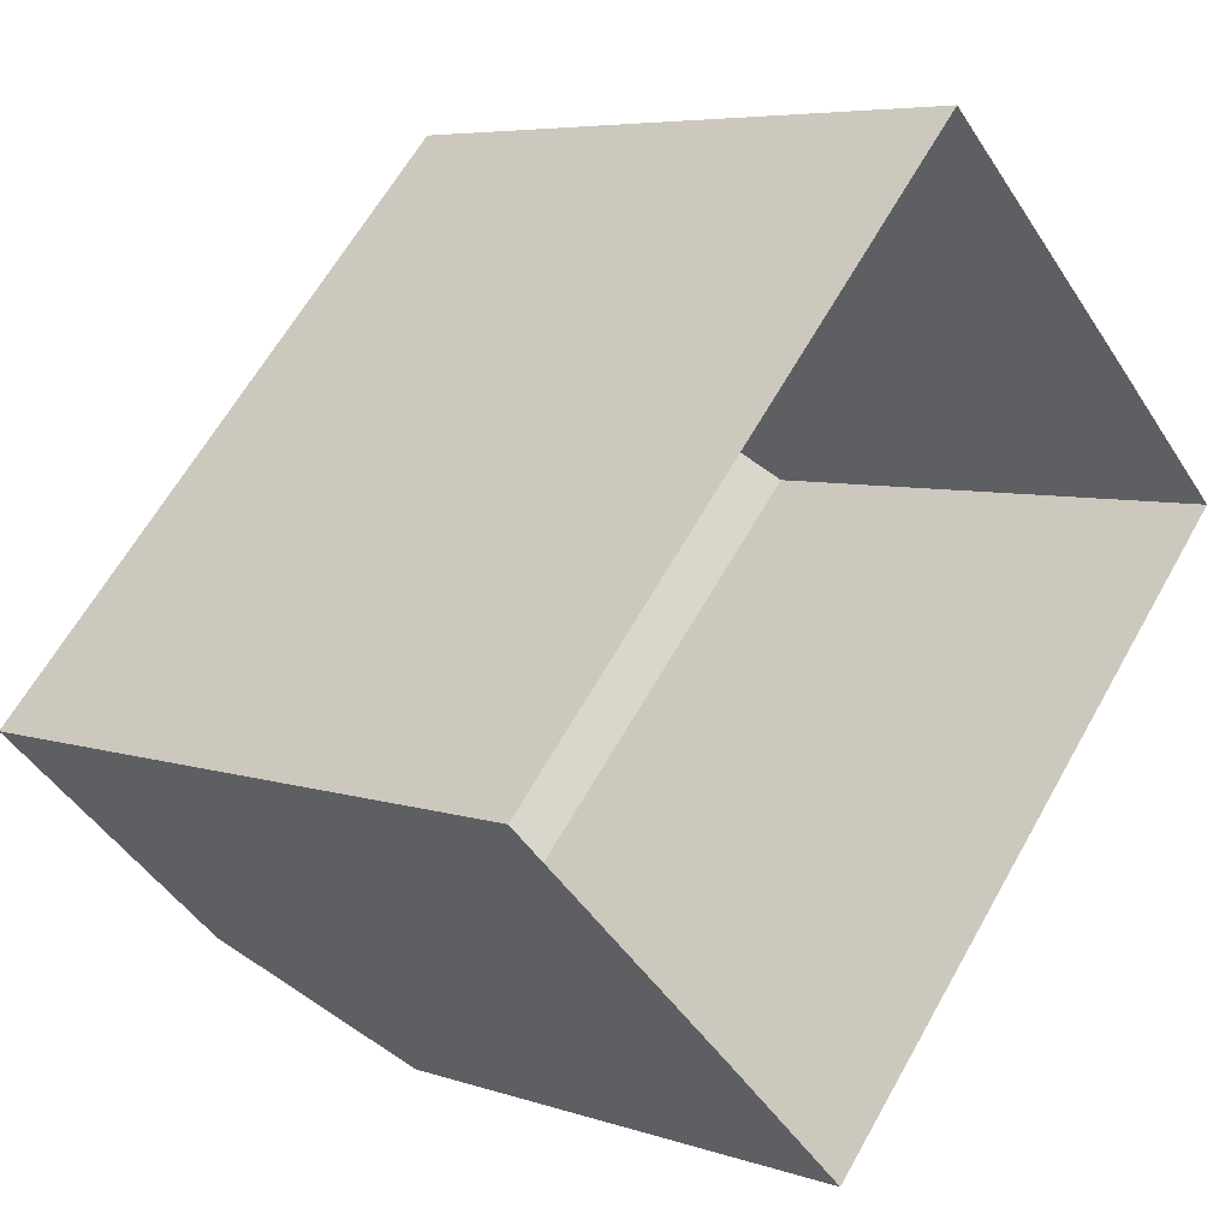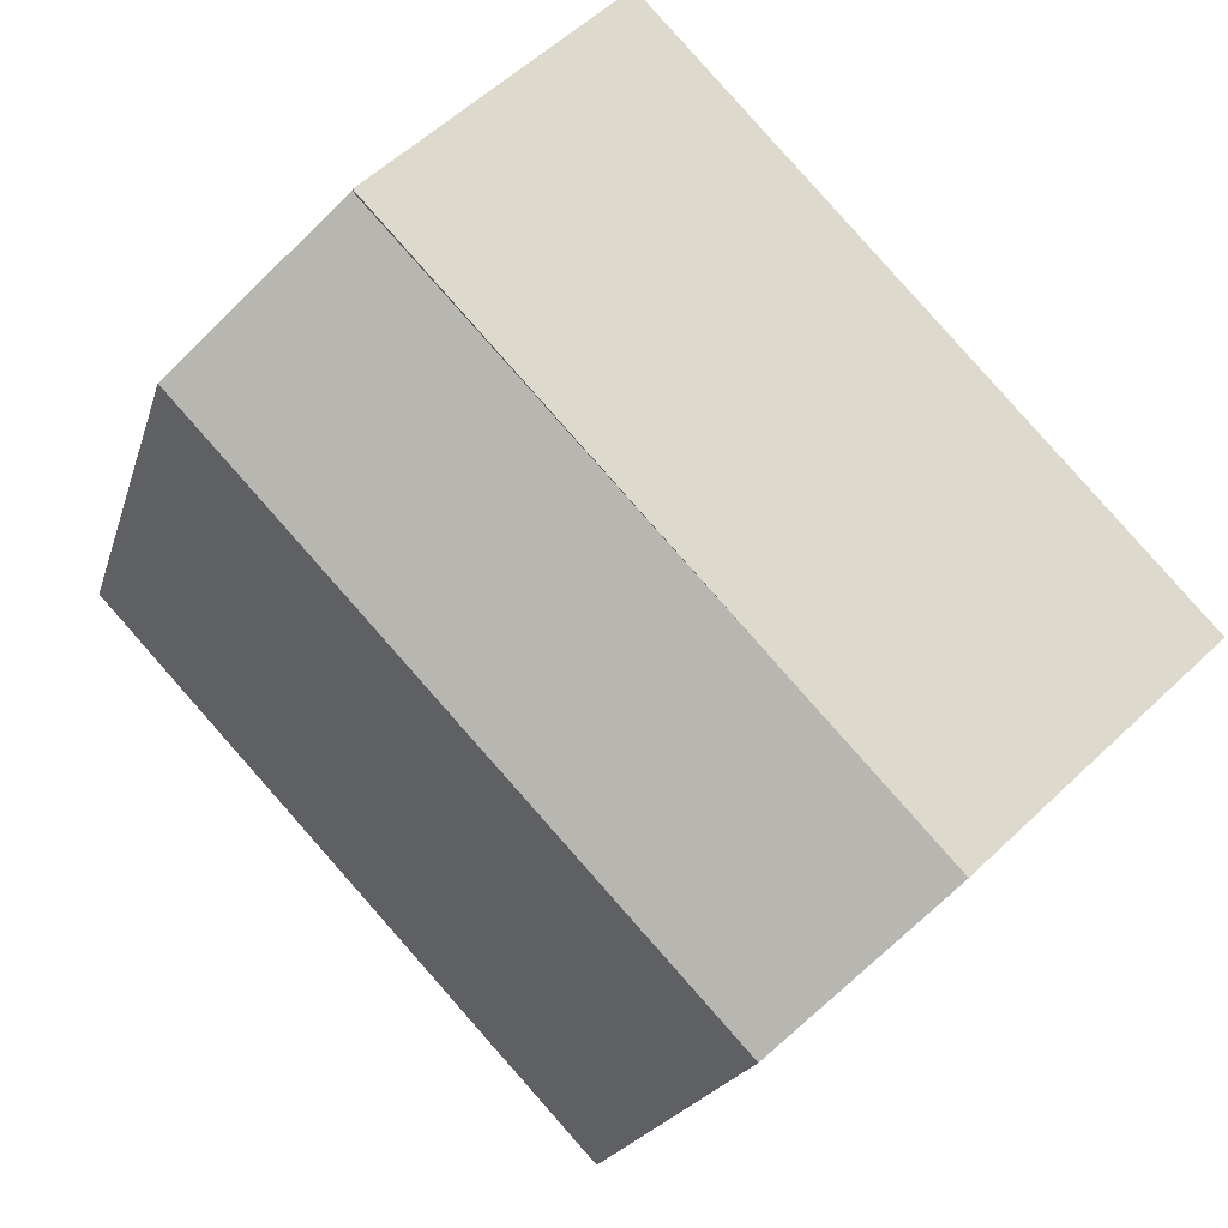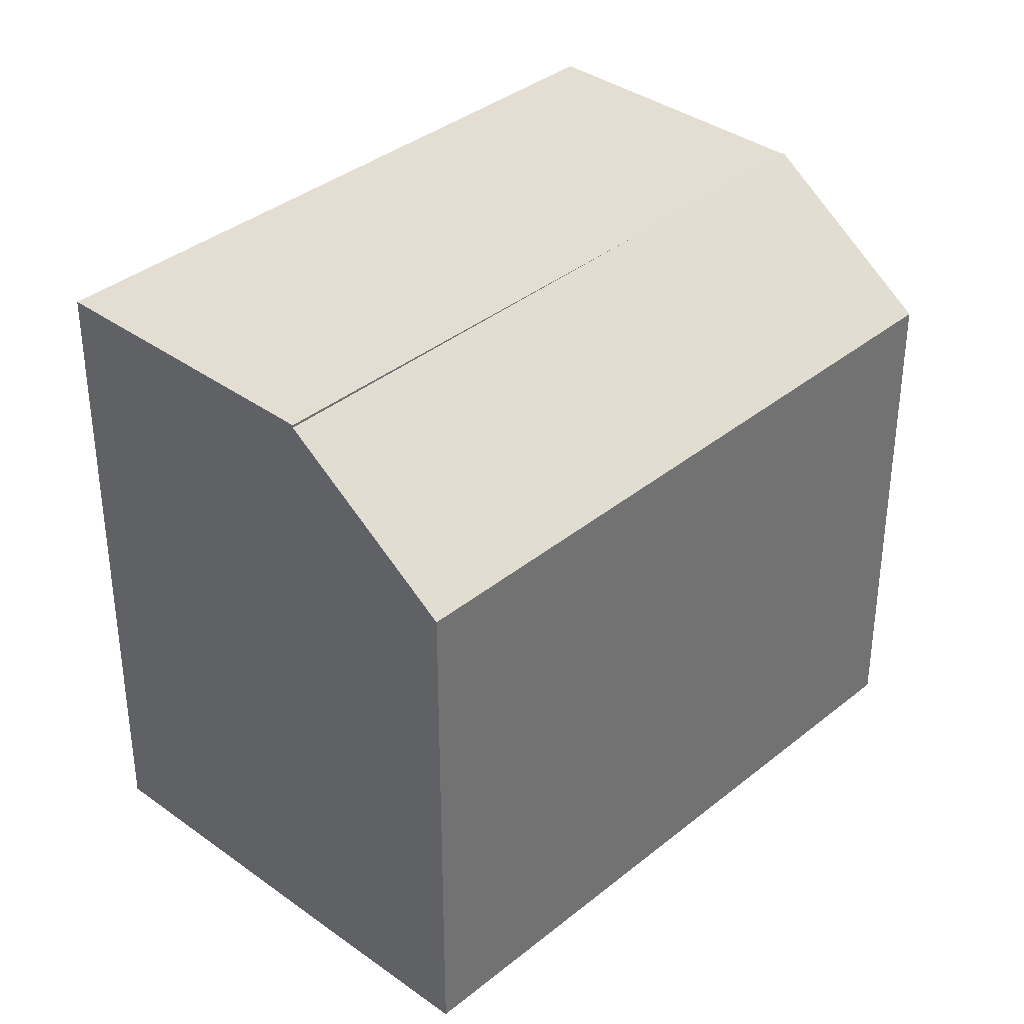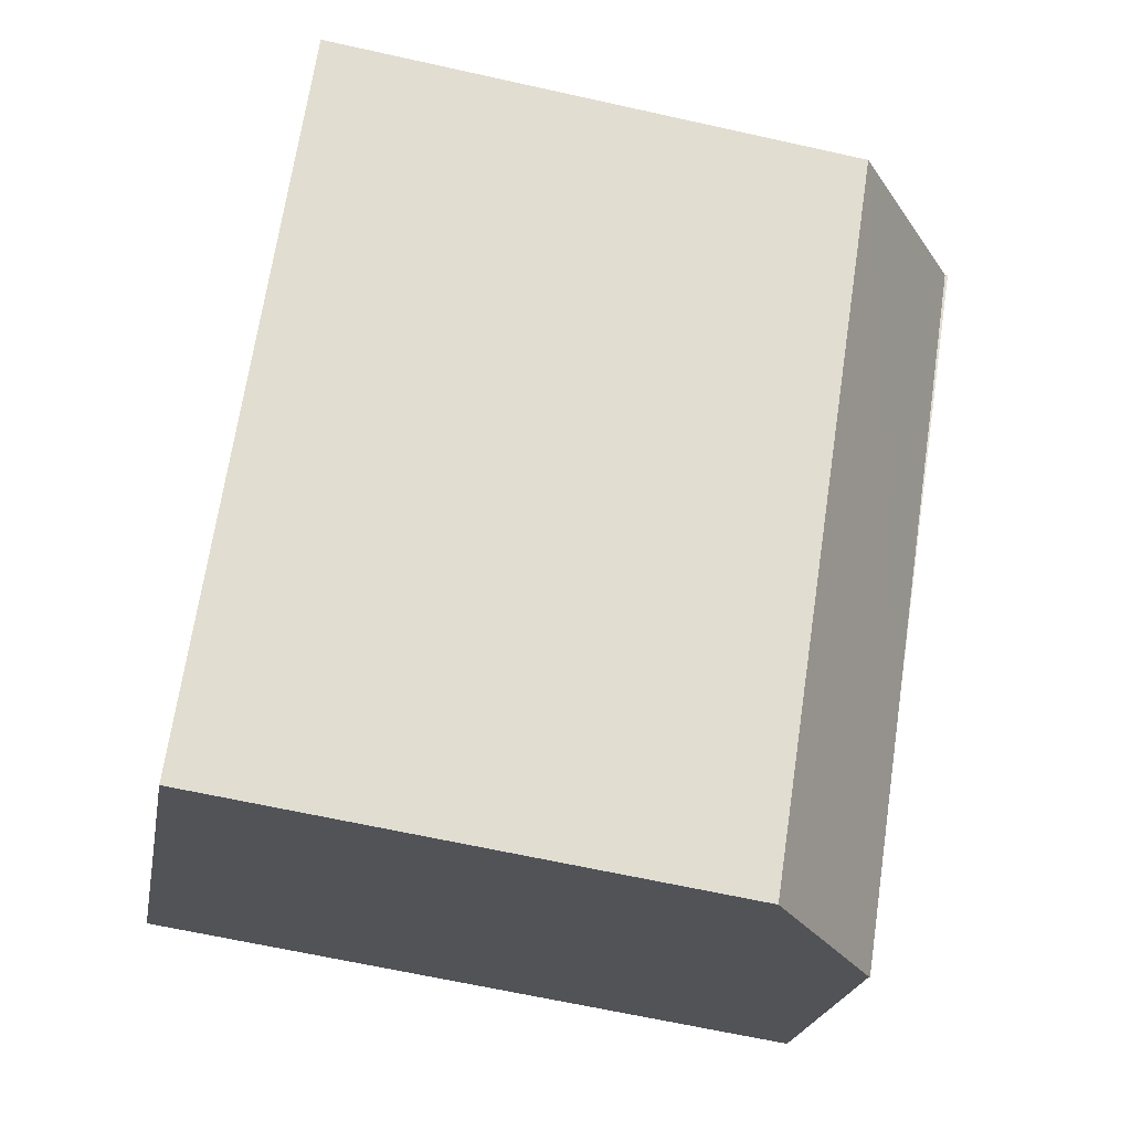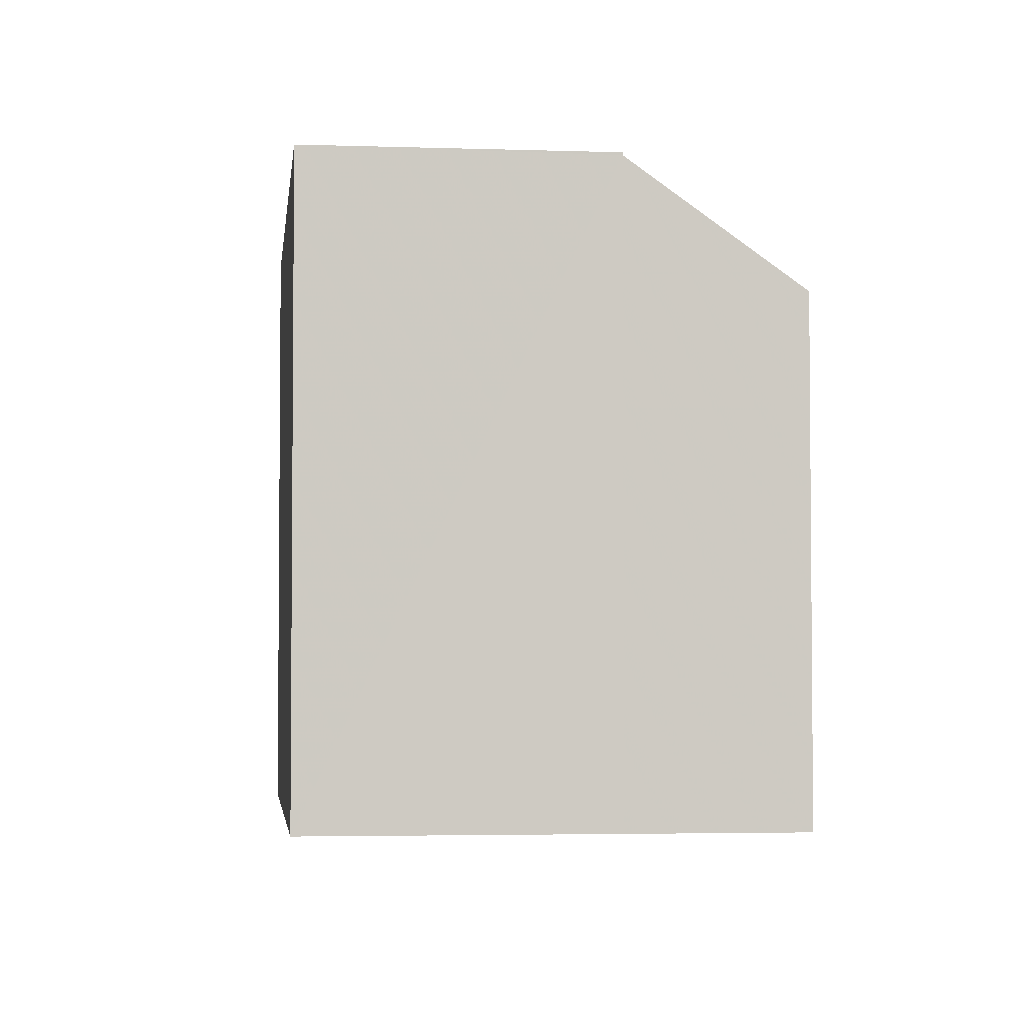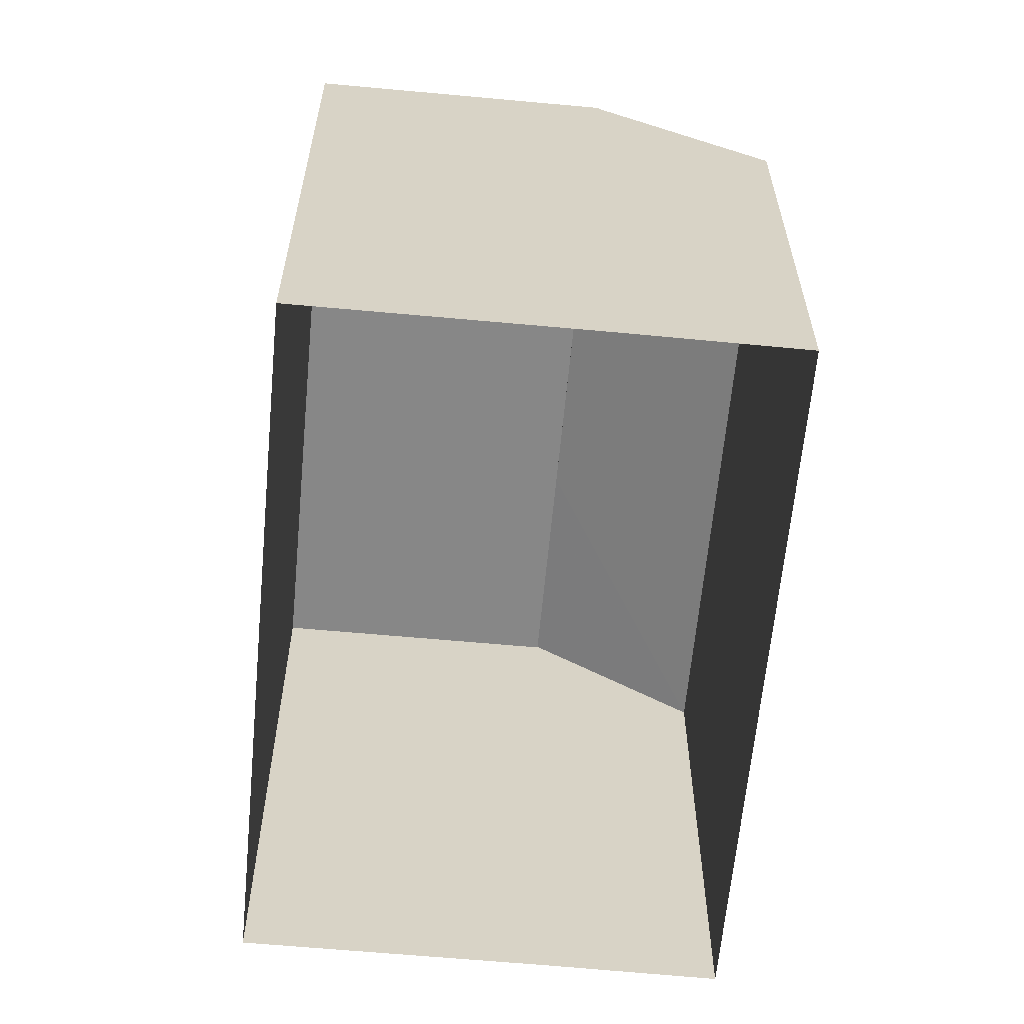
<metadata>
{"format":"obj","ext":"obj","renderer":"f3d","projection":"perspective","resolution":1024,"background":"white","views":[{"elev":6.0,"azim":135.5,"up":"+Y"},{"elev":-19.3,"azim":-14.3,"up":"+Y"},{"elev":36.3,"azim":-93.4,"up":"+Z"},{"elev":-64.6,"azim":-102.7,"up":"+Y"},{"elev":-3.5,"azim":-143.3,"up":"+Z"},{"elev":-62.5,"azim":-142.2,"up":"+Z"}]}
</metadata>
<code>
v -1.149e+04 -3.809e+04 18.75
v -1.149e+04 -3.809e+04 18.75
v -1.15e+04 -3.808e+04 18.75
v -1.15e+04 -3.809e+04 18.75
v -1.15e+04 -3.808e+04 18.75
v -1.15e+04 -3.808e+04 18.75
v -1.15e+04 -3.809e+04 28.63
v -1.149e+04 -3.809e+04 28.63
v -1.15e+04 -3.808e+04 28.63
v -1.15e+04 -3.808e+04 28.63
v -1.149e+04 -3.809e+04 28.63
v -1.15e+04 -3.809e+04 26.7
v -1.15e+04 -3.808e+04 26.64
v -1.15e+04 -3.808e+04 28.59
v -1.149e+04 -3.809e+04 28.65
f 1 2 3
f 4 5 2
f 1 3 6
f 2 5 3
f 7 8 9
f 9 10 7
f 11 8 7
f 12 7 13
f 13 7 14
f 15 7 12
f 9 8 1
f 6 9 1
f 11 2 1
f 8 11 1
f 3 14 6
f 14 9 6
f 14 10 9
f 14 7 10
f 13 5 4
f 12 13 4
f 13 3 5
f 13 14 3
f 2 11 12
f 2 12 4
f 11 15 12
f 11 7 15

</code>
